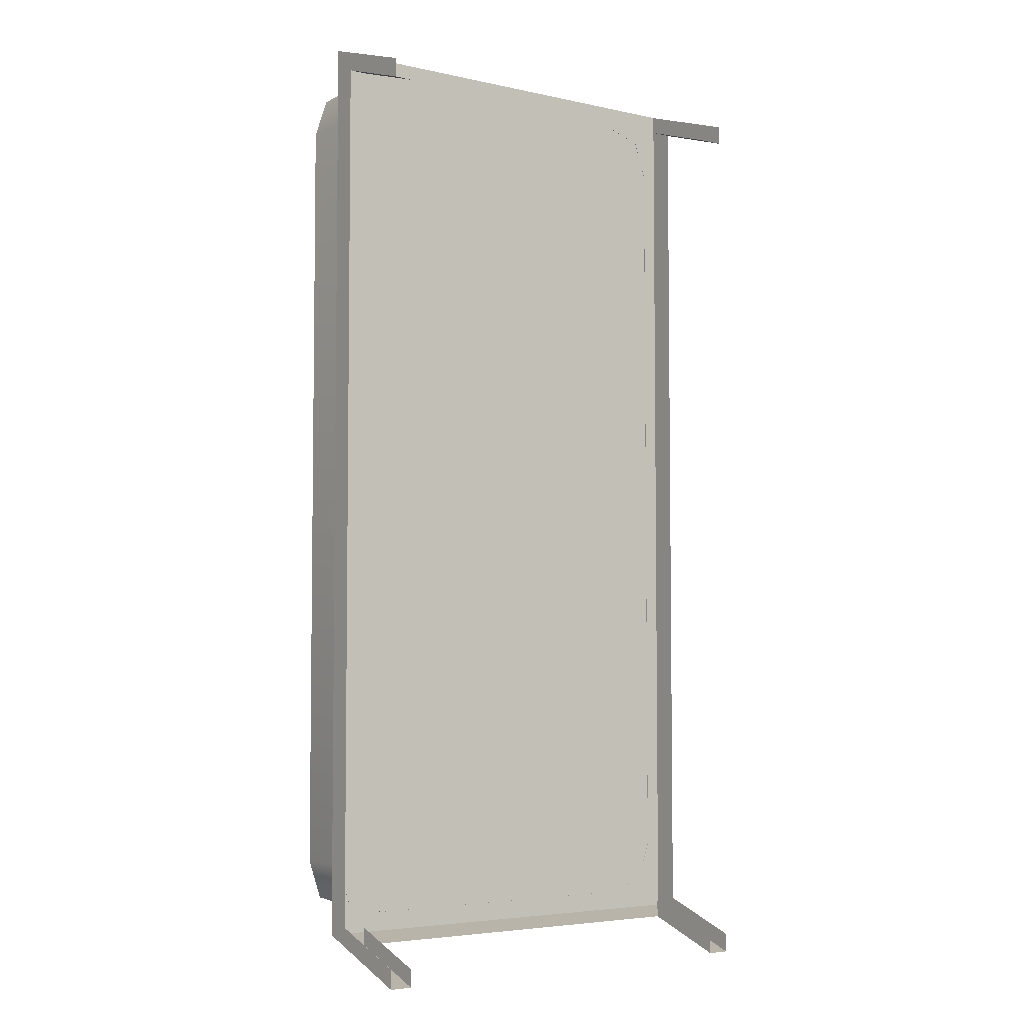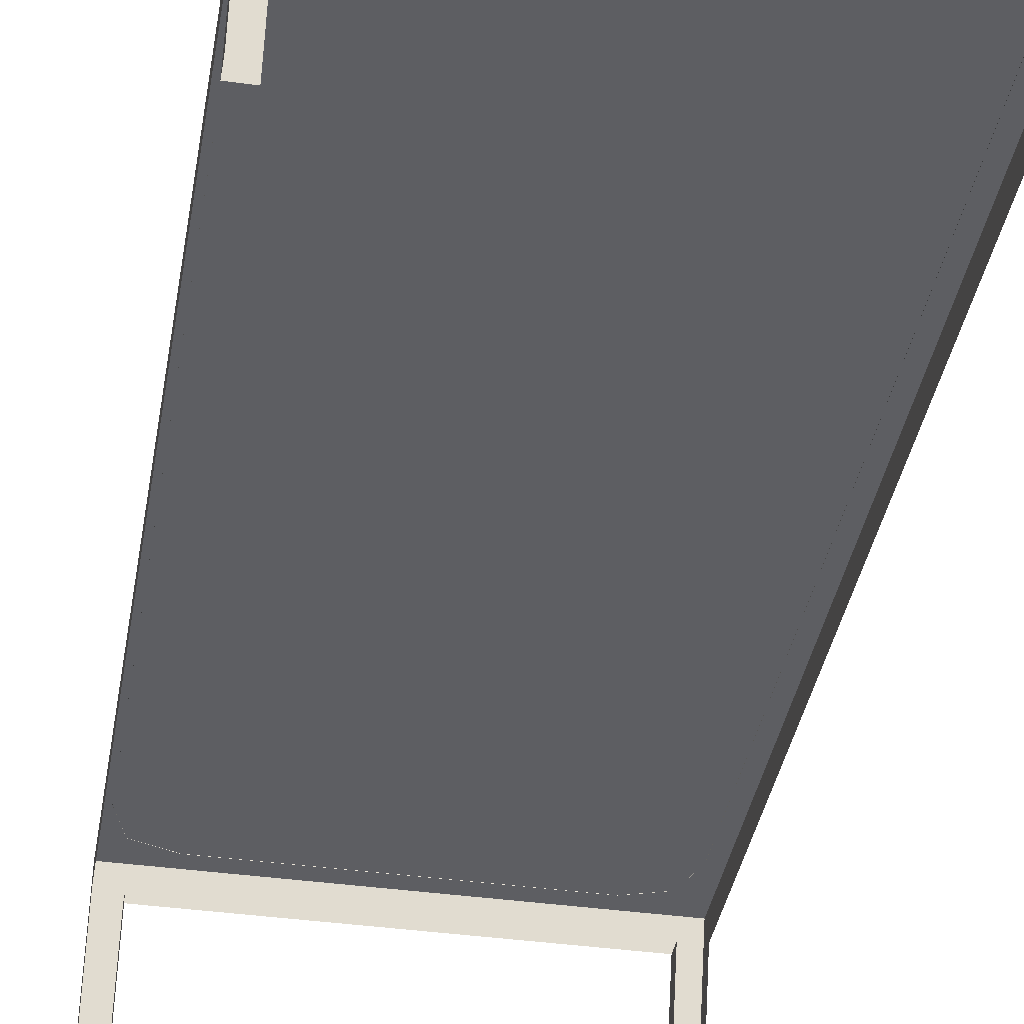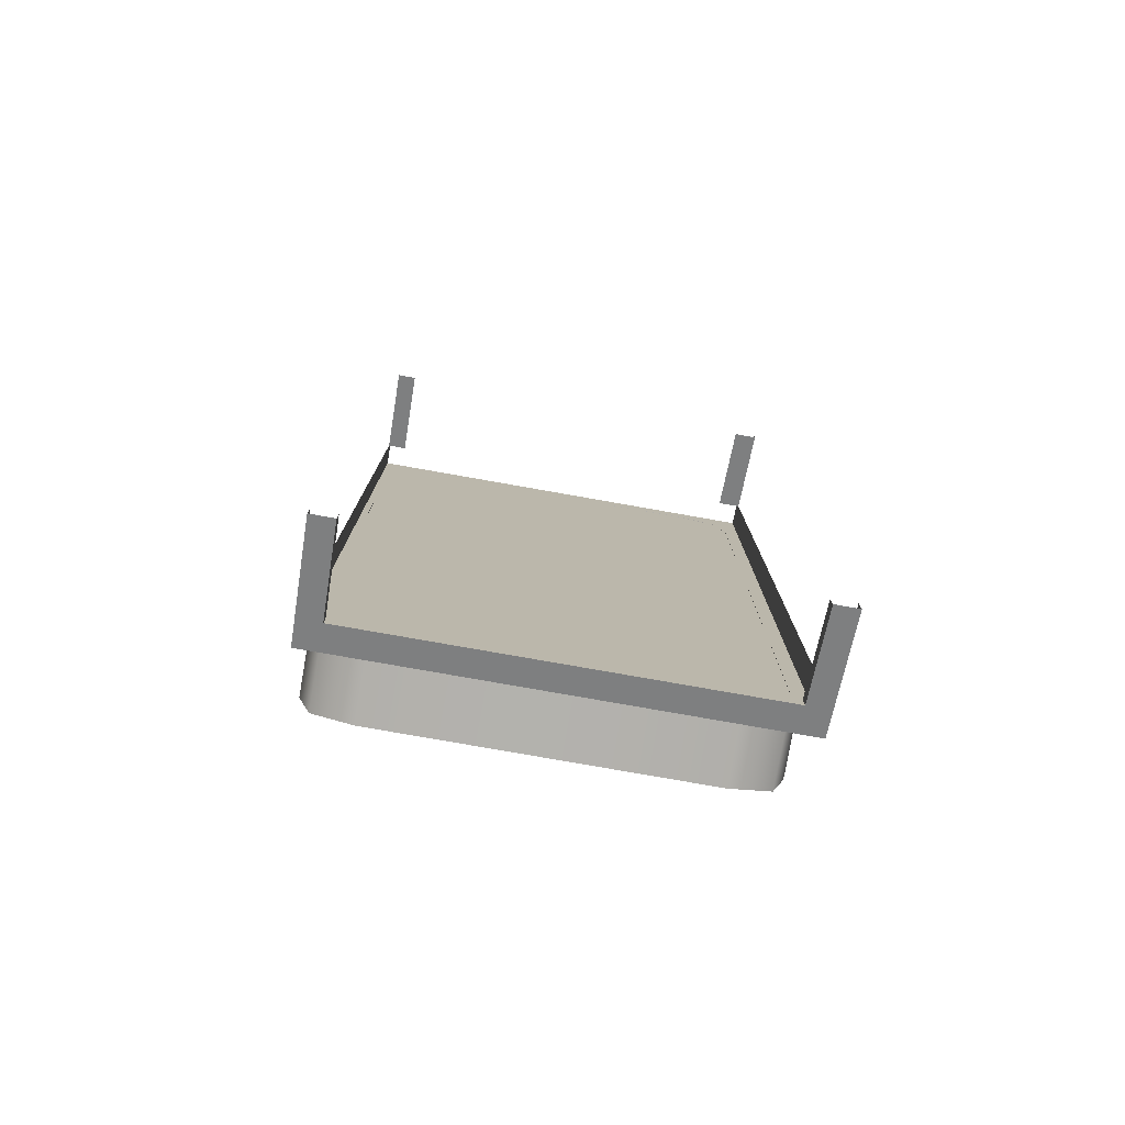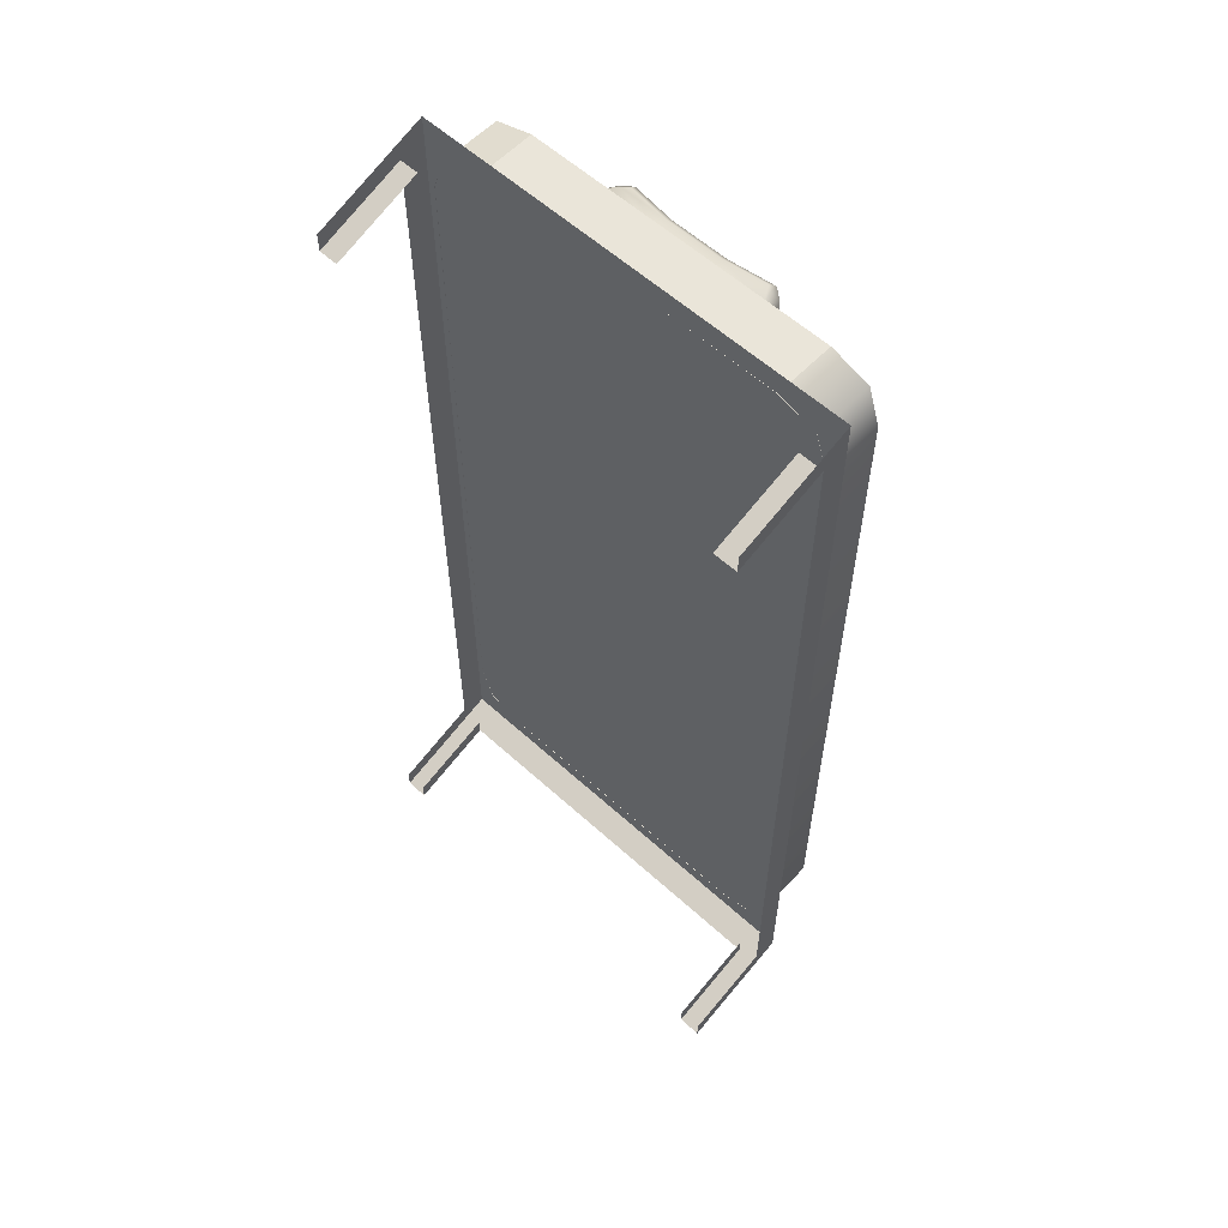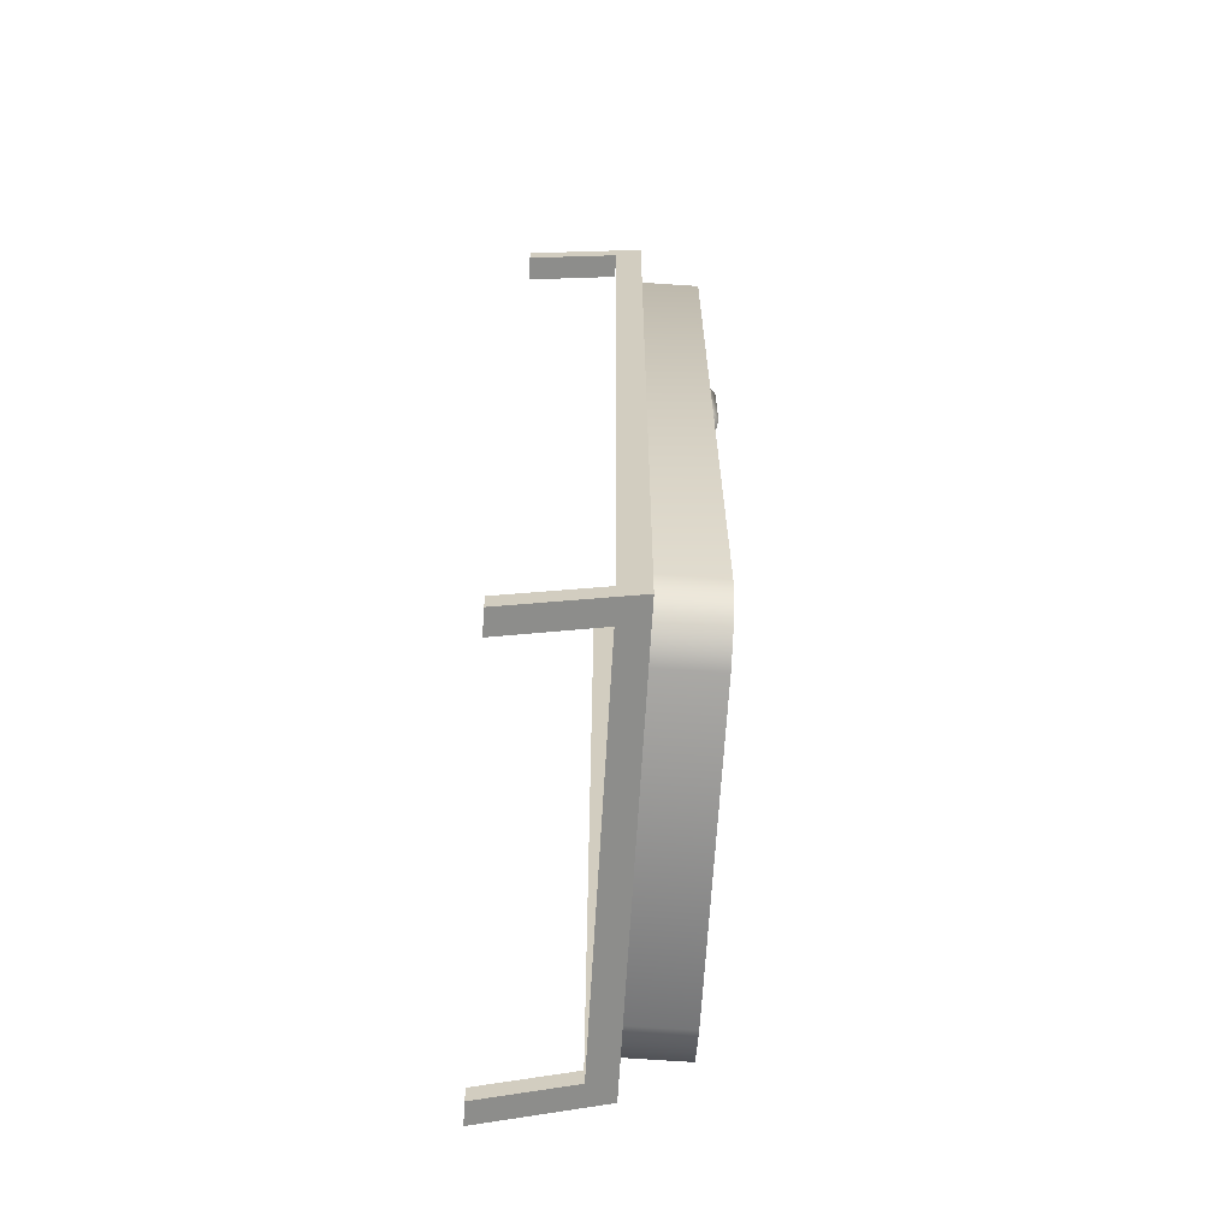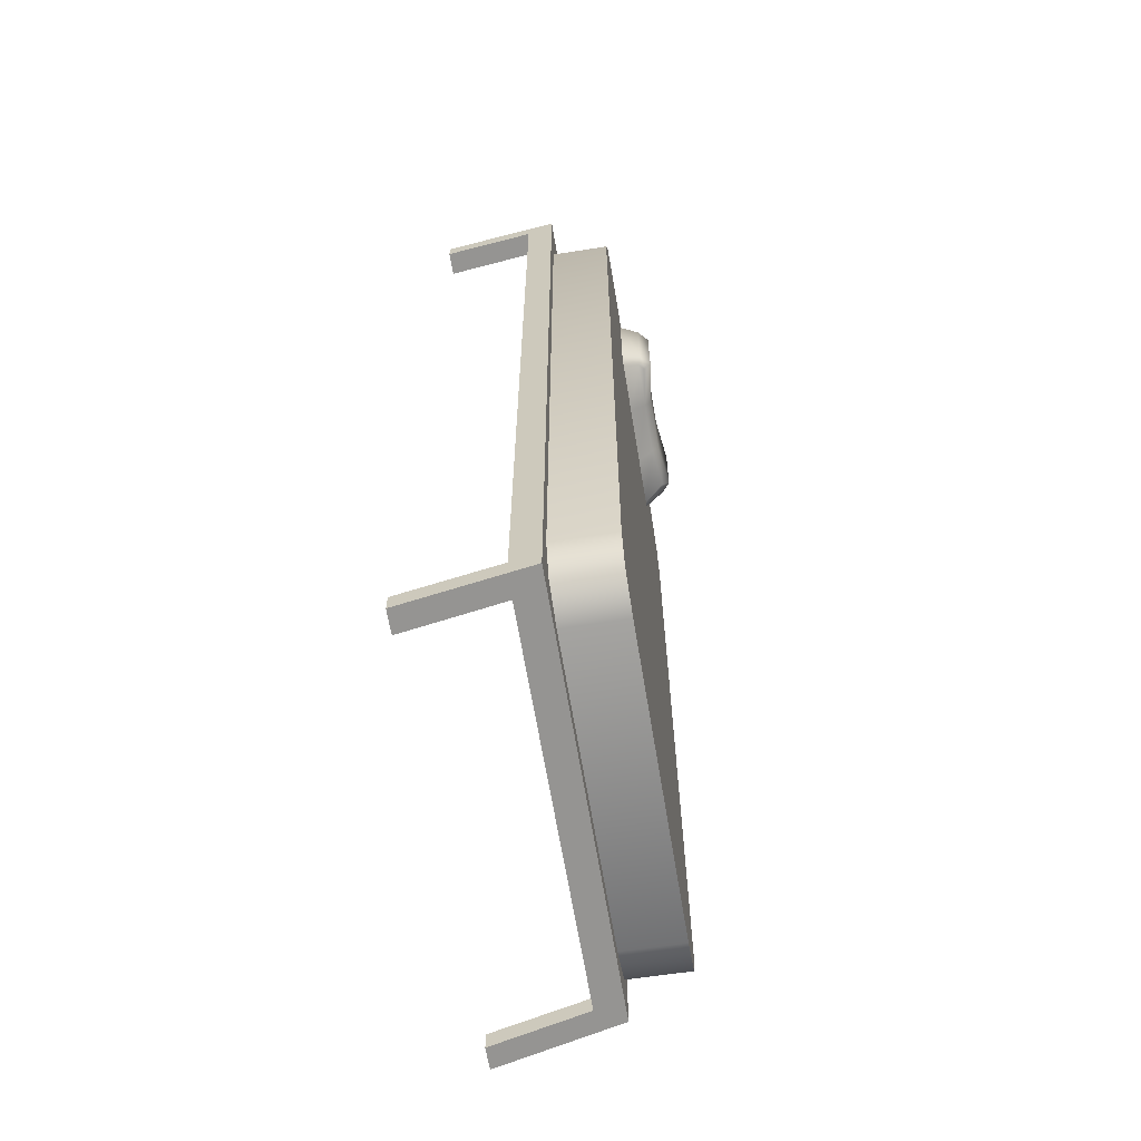
<metadata>
{"format":"obj","ext":"obj","renderer":"f3d","projection":"perspective","resolution":1024,"background":"white","views":[{"elev":-4.6,"azim":145.0,"up":"+Y"},{"elev":-39.0,"azim":170.1,"up":"+Z"},{"elev":-78.2,"azim":170.0,"up":"+Y"},{"elev":58.8,"azim":-137.0,"up":"+Y"},{"elev":-66.0,"azim":-93.4,"up":"+Y"},{"elev":-64.8,"azim":-80.6,"up":"+Y"}]}
</metadata>
<code>
v  -17.69 -40.04 16.23
v  10.4 -40.04 16.23
v  -22.43 36.28 16.23
v  15.13 36.28 16.23
v  -17.69 -39.92 10.71
v  15.13 -35.19 10.71
v  -22.43 36.4 10.71
v  -22.43 -35.3 16.23
v  15.13 -35.3 16.23
v  -17.69 41.02 16.23
v  10.4 41.02 16.23
v  -22.43 -35.19 10.71
v  10.4 -39.92 10.71
v  15.13 36.4 10.71
v  -21.25 -38.85 16.23
v  13.95 -38.85 16.23
v  -21.25 39.83 16.23
v  13.95 39.83 16.23
v  -21.25 -38.74 10.71
v  13.95 -38.74 10.71
v  -21.25 39.95 10.71
v  -11.72 29.54 16.18
v  4.467 30.37 16.18
v  -12.46 39.56 16.18
v  3.726 40.39 16.18
v  -11.06 30.99 17.73
v  3.738 31.67 18.04
v  -11.73 39.14 18.04
v  3.061 39.82 17.73
v  -1.176 40.39 16.18
v  -6.819 40.39 16.18
v  -6.819 29.54 16.18
v  -1.176 29.54 16.18
v  -6.576 30.99 17.72
v  -1.419 30.99 17.72
v  -1.419 39.82 17.72
v  -6.576 39.82 17.72
v  -10.51 30.99 18.21
v  2.736 31.67 18.92
v  -10.73 39.14 18.92
v  2.518 39.82 18.21
v  -12.46 30.37 16.18
v  3.726 29.54 16.18
v  -11.72 40.39 16.18
v  4.467 39.56 16.18
v  -11.73 31.67 18.04
v  3.061 30.99 17.73
v  -11.06 39.82 17.73
v  3.738 39.14 18.04
v  -6.576 31.67 18.39
v  -1.419 31.67 18.39
v  -1.419 39.14 18.39
v  -6.576 39.14 18.39
v  -10.73 31.67 18.92
v  2.518 30.99 18.21
v  -10.51 39.82 18.21
v  2.736 39.14 18.92
v  -23.8 -45.25 0
v  15.75 -45.25 0
v  -23.8 39.67 0
v  15.75 39.67 0
v  -23.8 -41.68 10.73
v  15.75 -41.68 10.73
v  -23.8 43.24 10.73
v  15.75 43.24 10.73
v  -21.71 -45.25 0
v  13.67 -45.25 0
v  -21.71 -41.68 10.73
v  13.67 -41.68 10.73
v  13.67 43.24 10.73
v  -21.71 43.24 10.73
v  15.75 -42.49 8.301
v  -23.8 -42.49 8.301
v  15.75 42.44 8.301
v  -23.8 42.44 8.301
v  13.67 -42.49 8.301
v  -21.71 -42.49 8.301
v  -23.8 37.92 0
v  -23.8 -43.5 0
v  15.75 -43.5 0
v  15.75 37.92 0
v  15.75 -39.93 10.73
v  15.75 41.49 10.73
v  -23.8 41.49 10.73
v  -23.8 -39.93 10.73
v  13.67 -39.93 10.73
v  13.67 41.49 10.73
v  -21.71 41.49 10.73
v  -21.71 -39.93 10.73
v  15.75 40.68 8.301
v  15.75 -40.74 8.301
v  -23.8 -40.74 8.301
v  -23.8 40.68 8.301
v  -21.65 37.92 0
v  -21.65 40.68 8.301
v  -21.71 -43.64 0
v  13.67 -43.64 0
v  13.67 -40.88 8.301
v  -21.71 -40.88 8.301
v  13.99 37.92 0
v  13.99 40.68 8.301
v  -17.69 41.13 10.71
v  10.4 41.02 10.76
v  13.95 39.95 10.76
g Box004
f 9 4 3 8
f 1 5 13 2
f 9 6 14 4
f 3 7 12 8
f 19 5 1 15
f 16 2 13 20
f 18 4 14 104
f 17 10 102 21
f 12 19 15 8
f 9 16 20 6
f 3 17 21 7
f 15 16 9 8
f 1 2 16 15
f 18 17 3 4
f 11 10 17 18
f 51 52 53 50
f 33 35 34 32
f 23 45 49 27
f 31 37 36 30
f 24 42 46 28
f 39 57 52 51
f 40 54 50 53
f 43 47 55 35
f 33 43 35
f 34 38 26 32
f 26 22 32
f 44 48 56 37
f 31 44 37
f 36 41 29 30
f 29 25 30
f 39 27 49 57
f 40 28 46 54
f 54 38 34 50
f 57 41 36 52
f 43 23 27 47
f 26 46 42 22
f 45 25 29 49
f 44 24 28 48
f 50 34 35 51
f 51 35 55 39
f 52 36 37 53
f 53 37 56 40
f 46 26 38 54
f 39 55 47 27
f 40 56 48 28
f 49 29 41 57
f 87 88 89 86
f 83 87 86 82
f 85 89 88 84
f 72 76 67 59
f 58 66 77 73
f 69 68 77 76
f 82 91 90 83
f 85 84 93 92
f 63 69 76 72
f 68 62 73 77
f 70 71 88 87
f 68 69 86 89
f 72 59 80 91
f 81 61 74 90
f 93 75 60 78
f 79 58 73 92
f 65 70 87 83
f 69 63 82 86
f 62 68 89 85
f 71 64 84 88
f 63 72 91 82
f 74 65 83 90
f 84 64 75 93
f 92 73 62 85
f 93 78 94 95
f 67 76 98 97
f 77 66 96 99
f 81 90 101 100
f 10 11 103 102
f 11 18 104 103

</code>
